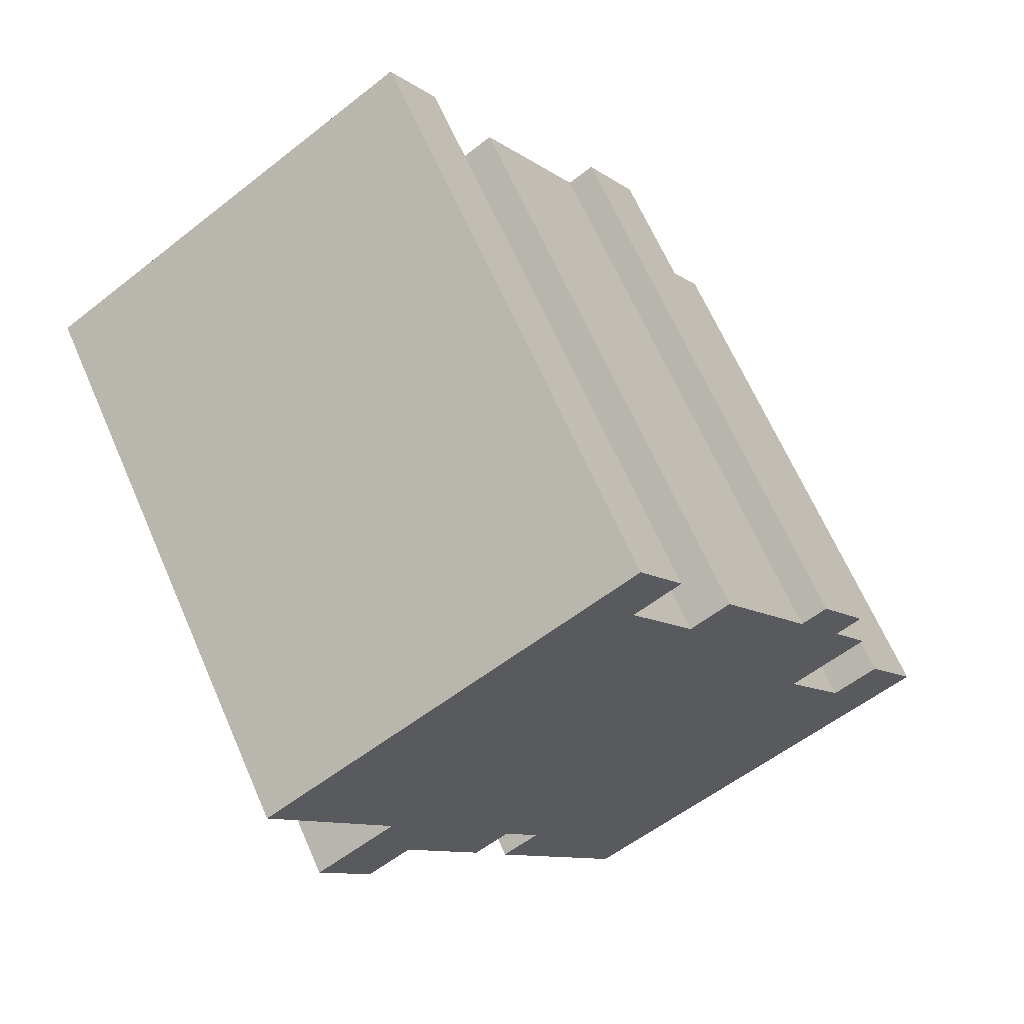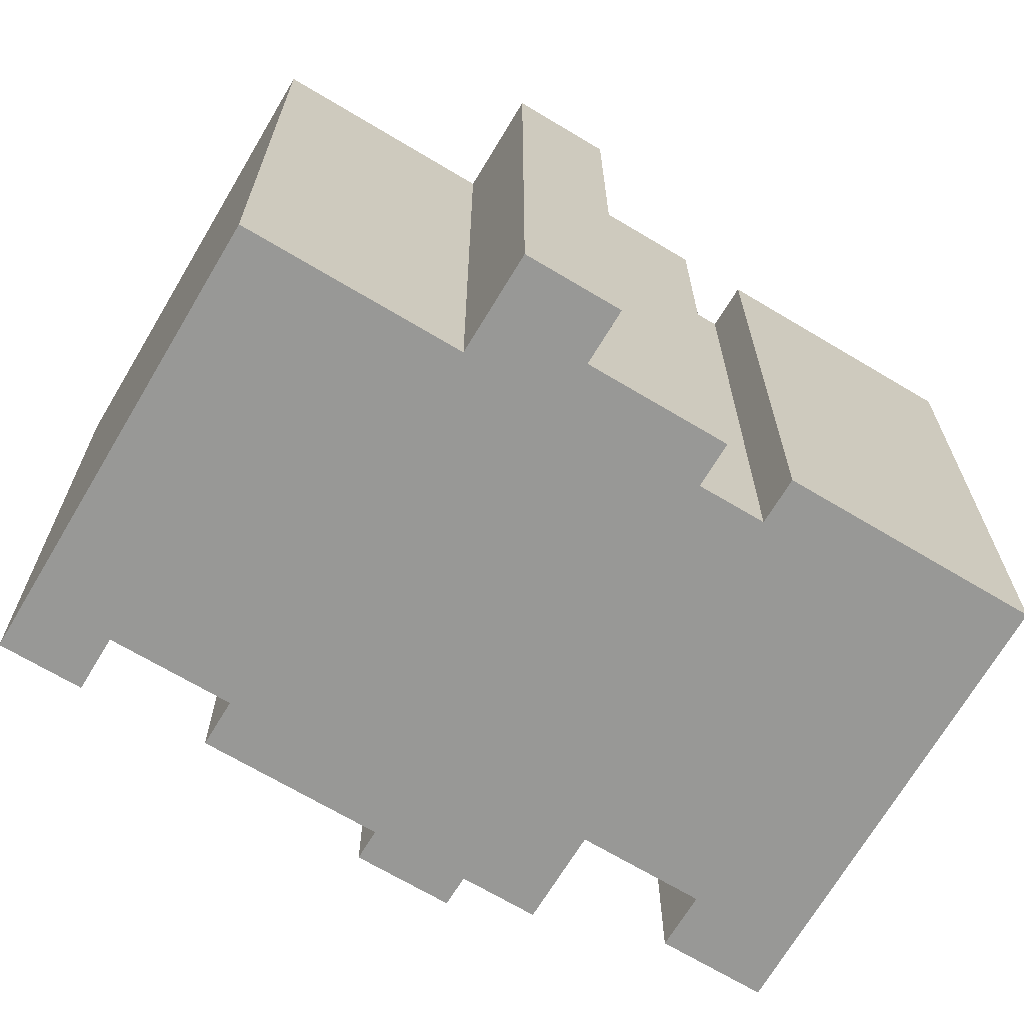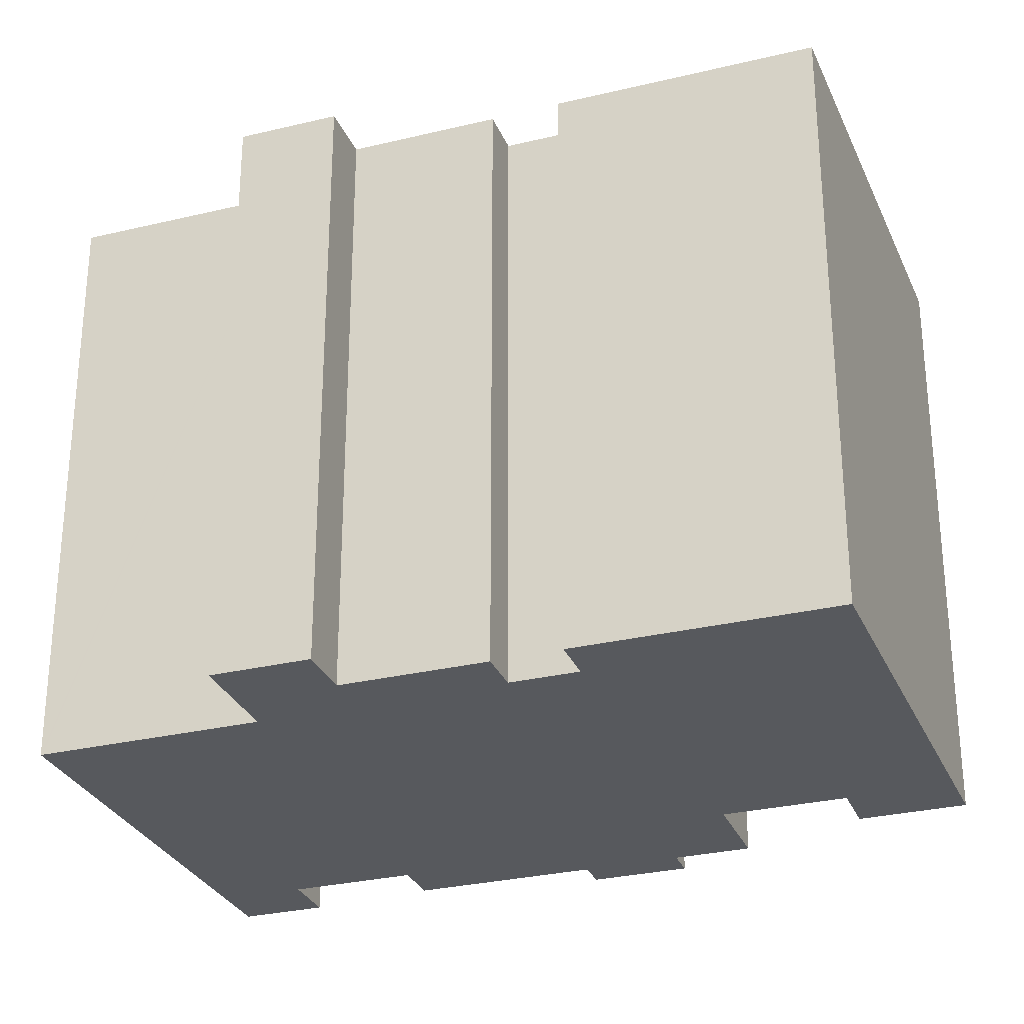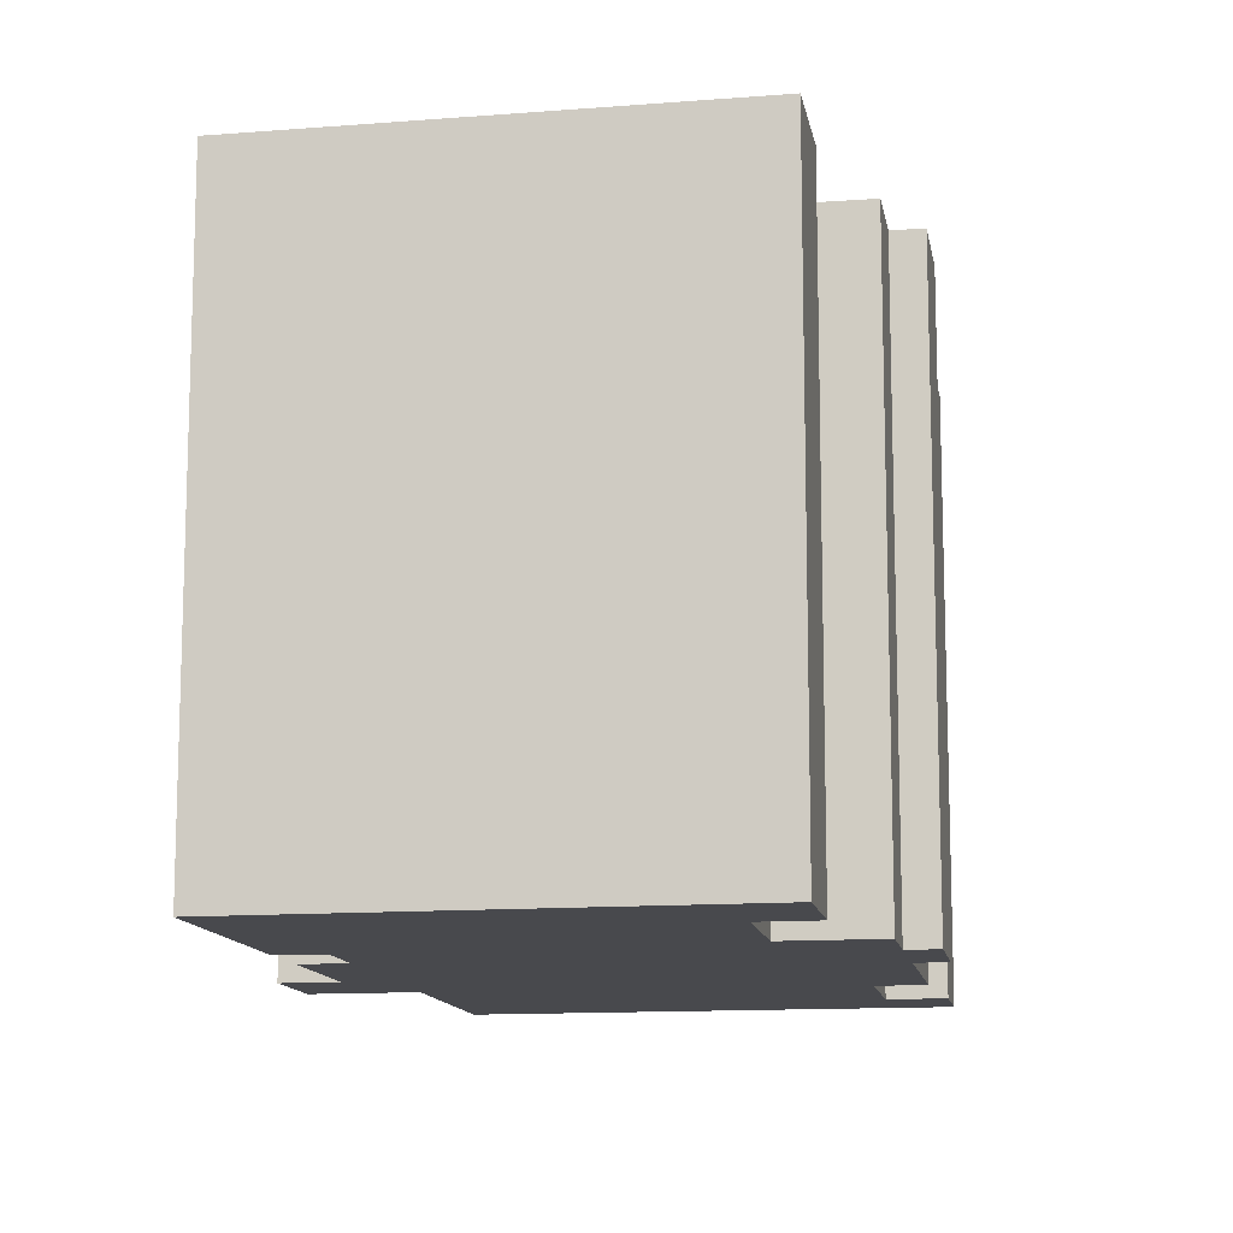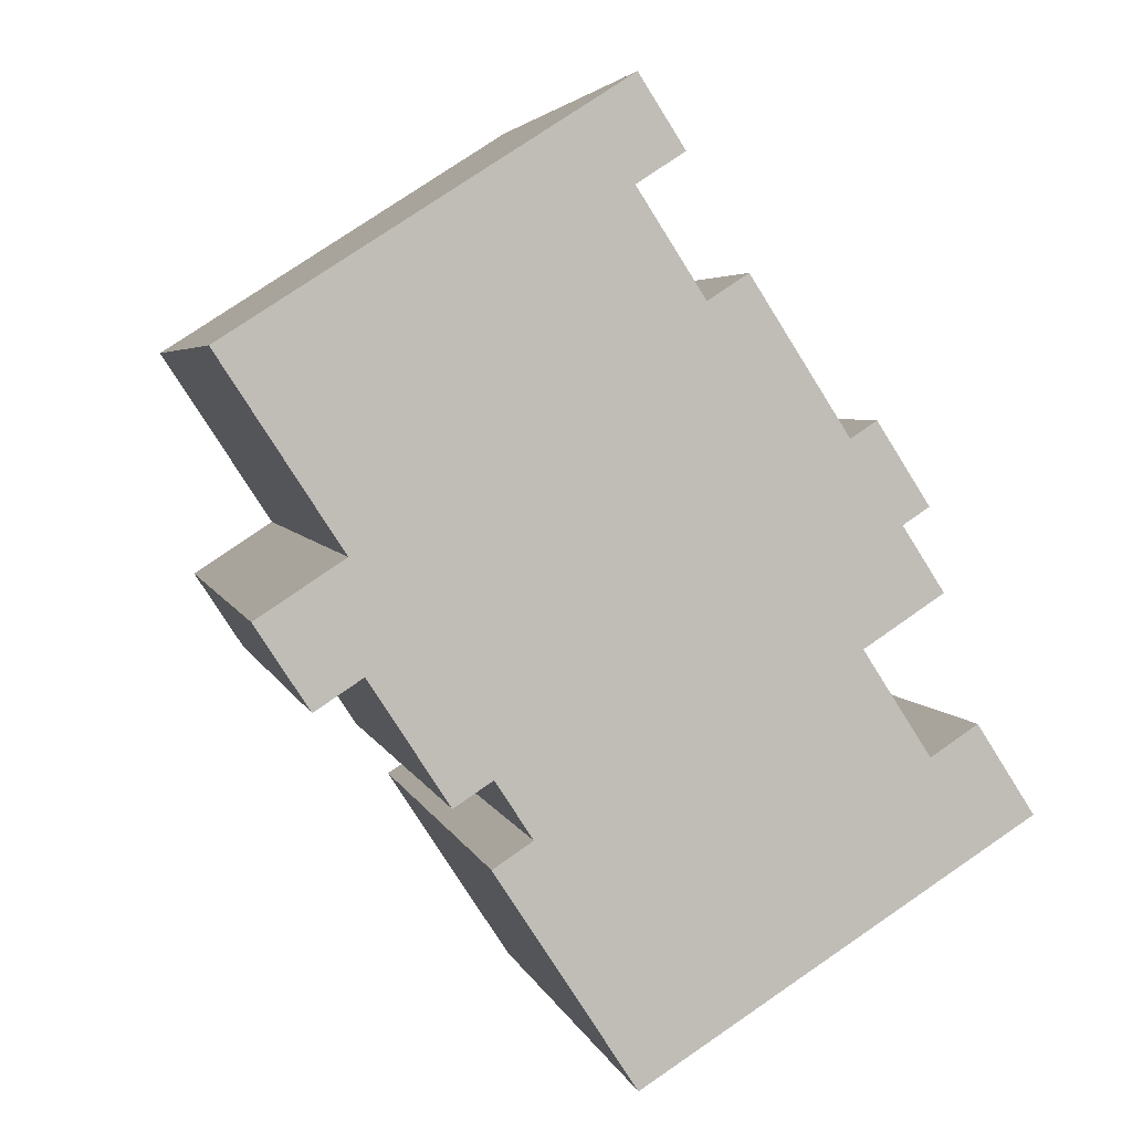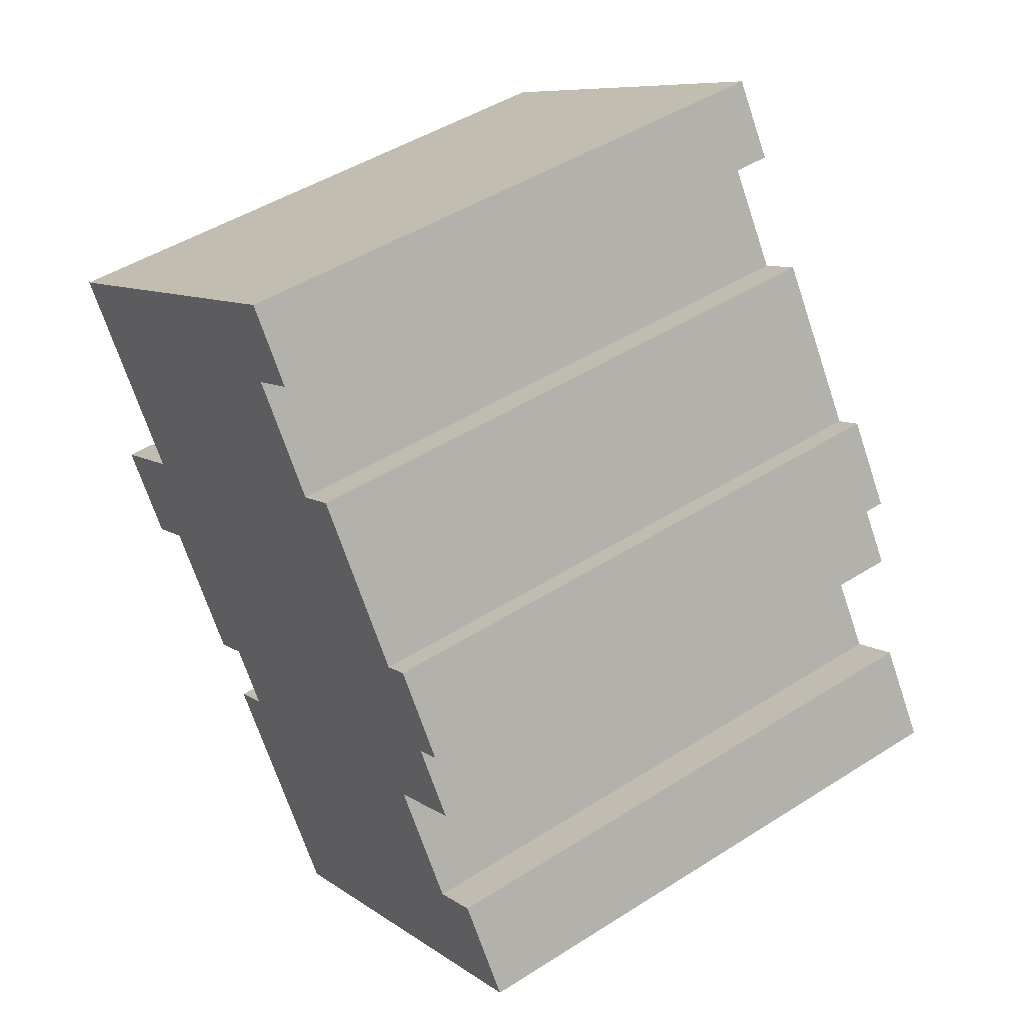
<metadata>
{"format":"obj","ext":"obj","renderer":"f3d","projection":"perspective","resolution":1024,"background":"white","views":[{"elev":65.5,"azim":156.4,"up":"+Z"},{"elev":-68.5,"azim":92.0,"up":"+Y"},{"elev":-29.3,"azim":142.6,"up":"+Y"},{"elev":-12.5,"azim":-137.3,"up":"+Y"},{"elev":4.1,"azim":166.9,"up":"+Z"},{"elev":47.0,"azim":-125.8,"up":"+Z"}]}
</metadata>
<code>
v  5.186 19.08 12.11
v  4.011 19.08 9.177
v  3.496 19.08 9.511
v  4.344 19.08 8.961
v  5.559 19.08 5.235
v  3.955 19.08 6.276
v  3.002 19.08 6.895
v  1.86 19.08 2.866
v  12.53 19.08 -7.851
v  0 19.08 1.168e-15
v  3.38 19.08 1.879
v  5.432 19.08 5.039
v  5.701 19.08 11.78
v  6.027 19.08 11.57
v  9.038 19.08 16.21
v  15.86 19.08 -2.715
v  9.207 19.08 16.47
v  10.17 19.08 15.84
v  10.5 19.08 15.63
v  12.68 19.08 18.99
v  15.71 19.08 -0.16
v  16.9 19.08 1.669
v  12.62 19.08 22.25
v  12.35 19.08 19.2
v  11.15 19.08 19.98
v  18.14 19.08 0.867
v  13.82 19.08 21.48
v  18.39 19.08 1.249
v  21.14 19.08 8.262
v  21.23 19.08 8.398
v  25.05 19.08 14.29
v  20.68 19.08 4.79
v  20.8 19.08 4.714
v  25.03 19.08 14.25
v  22.21 19.08 3.797
v  22.52 19.08 7.366
v  23.94 19.08 6.449
v  16.42 19.08 -1.849
v  16.98 19.08 -0.983
v  11.15 -1.224e-15 19.98
v  12.62 -1.362e-15 22.25
v  0 0 0
v  1.86 -1.755e-16 2.866
v  3.38 -1.151e-16 1.879
v  5.559 -3.206e-16 5.235
v  5.432 -3.086e-16 5.039
v  3.002 -4.222e-16 6.895
v  4.344 -5.487e-16 8.961
v  3.496 -5.824e-16 9.511
v  5.186 -7.418e-16 12.11
v  6.027 -7.083e-16 11.57
v  9.207 -1.008e-15 16.47
v  9.038 -9.923e-16 16.21
v  10.5 -9.571e-16 15.63
v  12.68 -1.163e-15 18.99
v  25.05 -8.748e-16 14.29
v  13.82 -1.315e-15 21.48
v  21.14 -5.059e-16 8.262
v  23.94 -3.949e-16 6.449
v  22.52 -4.51e-16 7.366
v  15.71 9.797e-18 -0.16
v  16.98 6.019e-17 -0.983
v  5.701 -7.213e-16 11.78
v  10.17 -9.702e-16 15.84
v  25.03 -8.723e-16 14.25
v  21.23 -5.142e-16 8.398
v  22.21 -2.325e-16 3.797
v  20.68 -2.933e-16 4.79
v  18.14 -5.309e-17 0.867
v  18.39 -7.648e-17 1.249
v  16.9 -1.022e-16 1.669
v  15.86 1.662e-16 -2.715
v  12.53 4.807e-16 -7.851
v  16.42 1.132e-16 -1.849
v  20.8 -2.886e-16 4.714
v  3.955 -3.843e-16 6.276
v  4.011 -5.619e-16 9.177
v  12.35 -1.176e-15 19.2
g defaultobject
f 1 2 3
f 2 1 4
f 4 1 5
f 4 6 7
f 6 4 5
f 8 9 10
f 9 8 11
f 9 11 12
f 9 12 5
f 9 5 1
f 9 1 13
f 9 13 14
f 9 14 15
f 9 15 16
f 16 15 17
f 16 17 18
f 16 18 19
f 16 19 20
f 16 20 21
f 21 20 22
f 23 24 25
f 24 23 20
f 20 23 22
f 22 23 26
f 26 23 27
f 26 27 28
f 28 27 29
f 29 27 30
f 30 27 31
f 28 29 32
f 32 29 33
f 30 31 34
f 29 35 33
f 35 29 36
f 35 36 37
f 21 38 16
f 38 21 39
f 40 23 25
f 23 40 41
f 42 8 10
f 8 42 43
f 44 12 11
f 12 44 5
f 5 44 45
f 45 44 46
f 47 4 7
f 4 47 48
f 49 1 3
f 1 49 50
f 51 15 14
f 15 51 17
f 17 51 52
f 52 51 53
f 54 20 19
f 20 54 55
f 41 27 23
f 27 41 31
f 31 41 56
f 56 41 57
f 58 36 29
f 36 58 37
f 37 58 59
f 59 58 60
f 61 39 21
f 39 61 62
f 43 11 8
f 11 43 44
f 50 13 1
f 13 50 14
f 14 50 51
f 51 50 63
f 52 18 17
f 18 52 19
f 19 52 54
f 54 52 64
f 56 34 31
f 34 56 30
f 30 56 29
f 29 56 65
f 29 65 58
f 58 65 66
f 59 35 37
f 35 59 67
f 68 28 32
f 28 68 26
f 26 68 69
f 69 68 70
f 71 21 22
f 21 71 61
f 62 38 39
f 38 62 16
f 16 62 9
f 9 62 72
f 9 72 73
f 72 62 74
f 67 33 35
f 33 67 32
f 32 67 68
f 68 67 75
f 69 22 26
f 22 69 71
f 73 10 9
f 10 73 42
f 45 6 5
f 6 45 7
f 7 45 47
f 47 45 76
f 48 2 4
f 2 48 3
f 3 48 49
f 49 48 77
f 24 40 25
f 40 24 20
f 40 20 78
f 78 20 55
f 53 64 52
f 64 53 54
f 42 44 43
f 47 71 48
f 71 47 61
f 61 47 62
f 62 47 76
f 62 76 45
f 62 45 74
f 74 45 46
f 74 46 44
f 74 44 72
f 72 44 73
f 73 44 42
f 49 63 50
f 63 49 51
f 51 49 70
f 70 49 71
f 70 71 69
f 71 49 77
f 71 77 48
f 40 57 41
f 57 40 56
f 56 40 65
f 65 40 78
f 65 78 55
f 65 55 66
f 66 55 54
f 66 54 53
f 66 53 51
f 66 51 58
f 58 51 60
f 60 51 59
f 59 51 68
f 68 51 70
f 68 67 59
f 67 68 75

</code>
